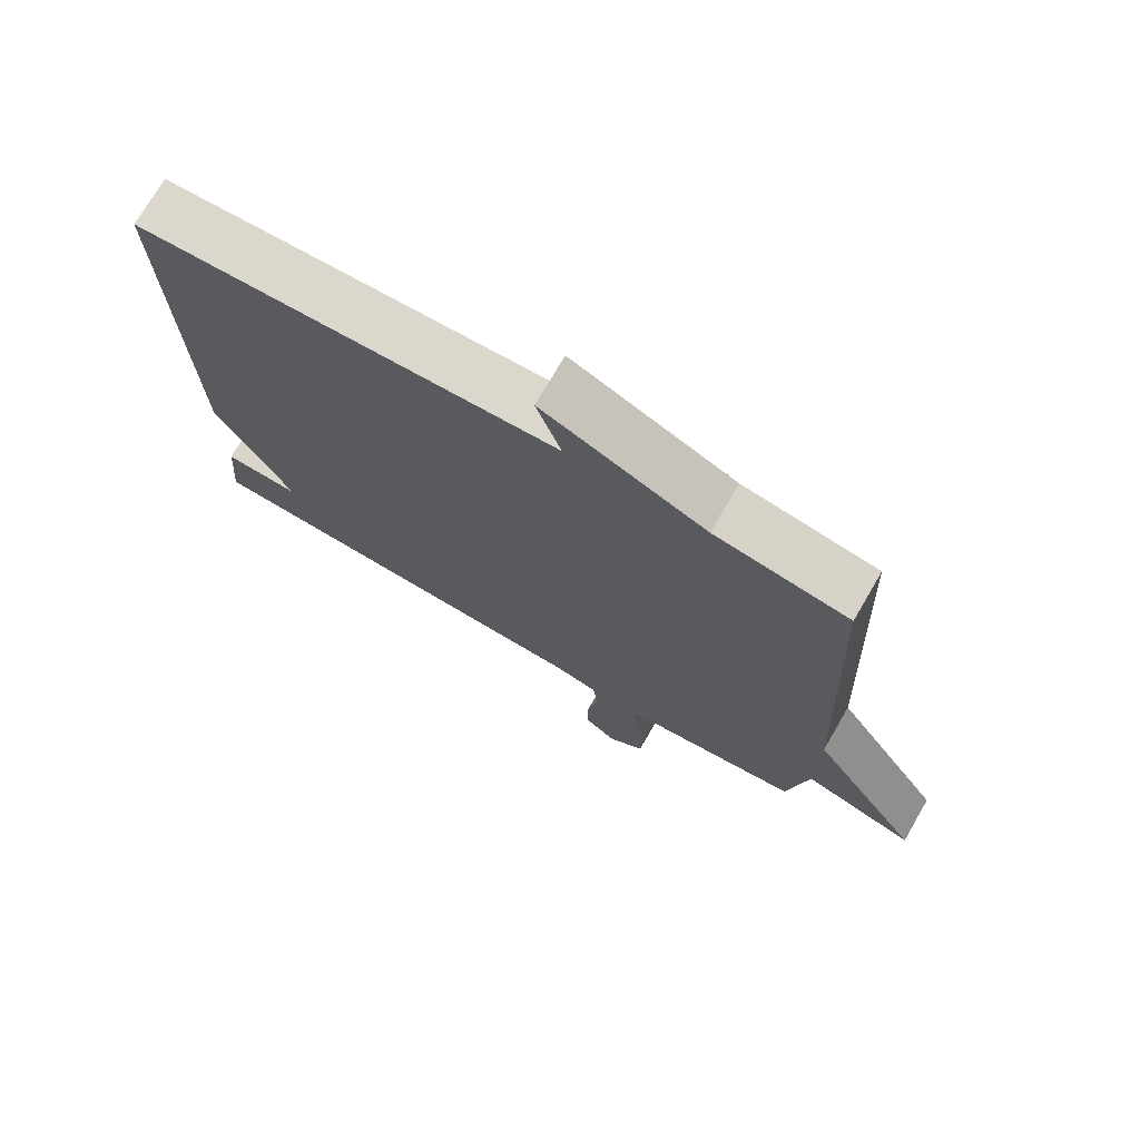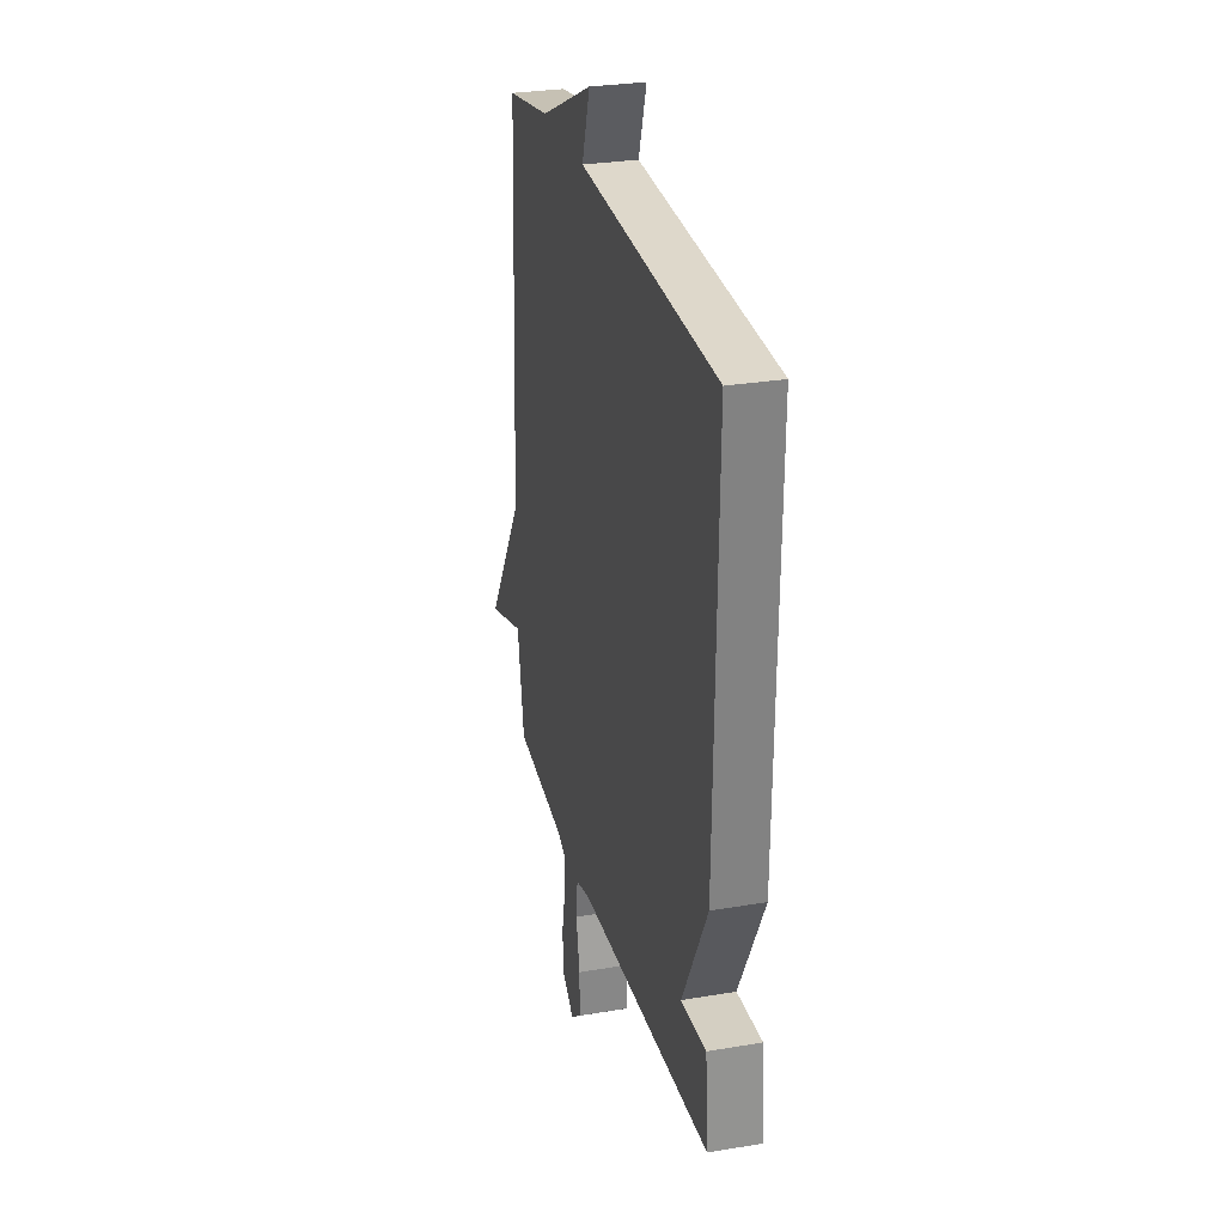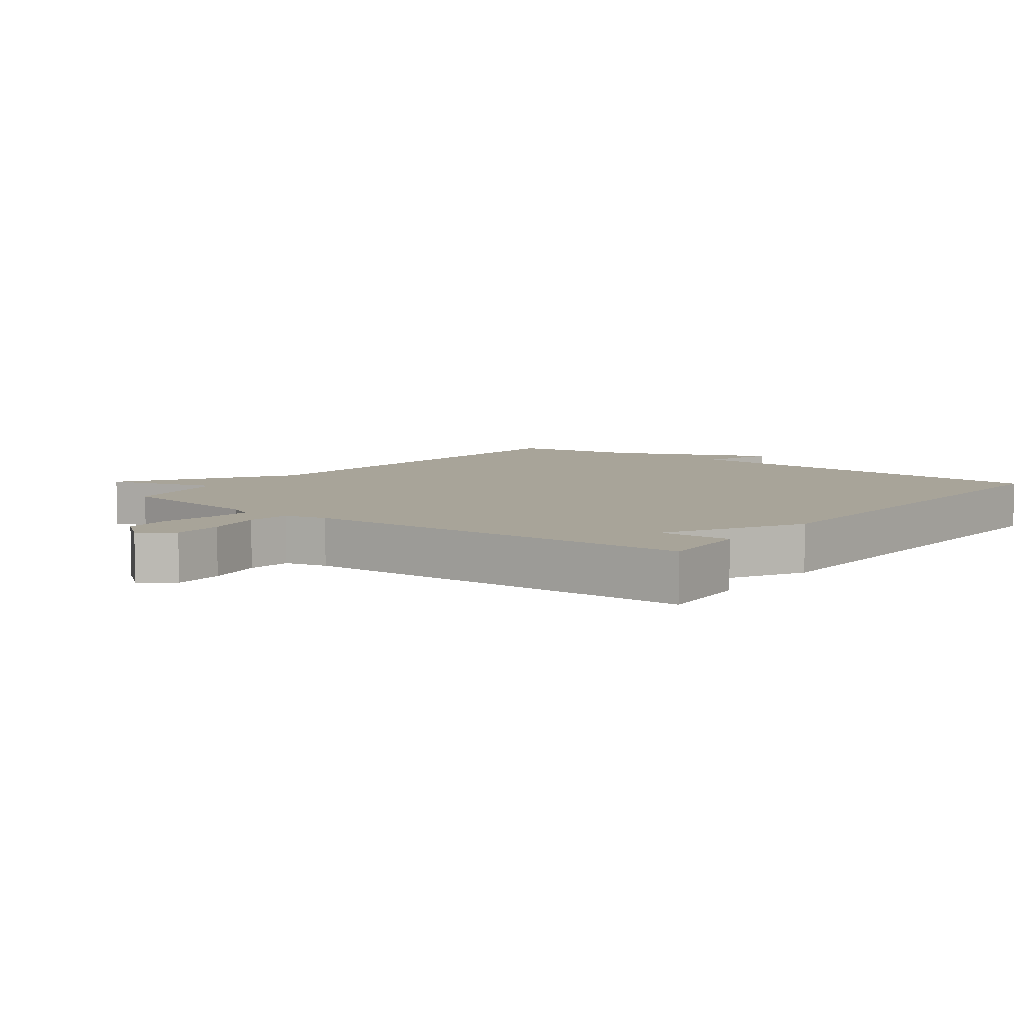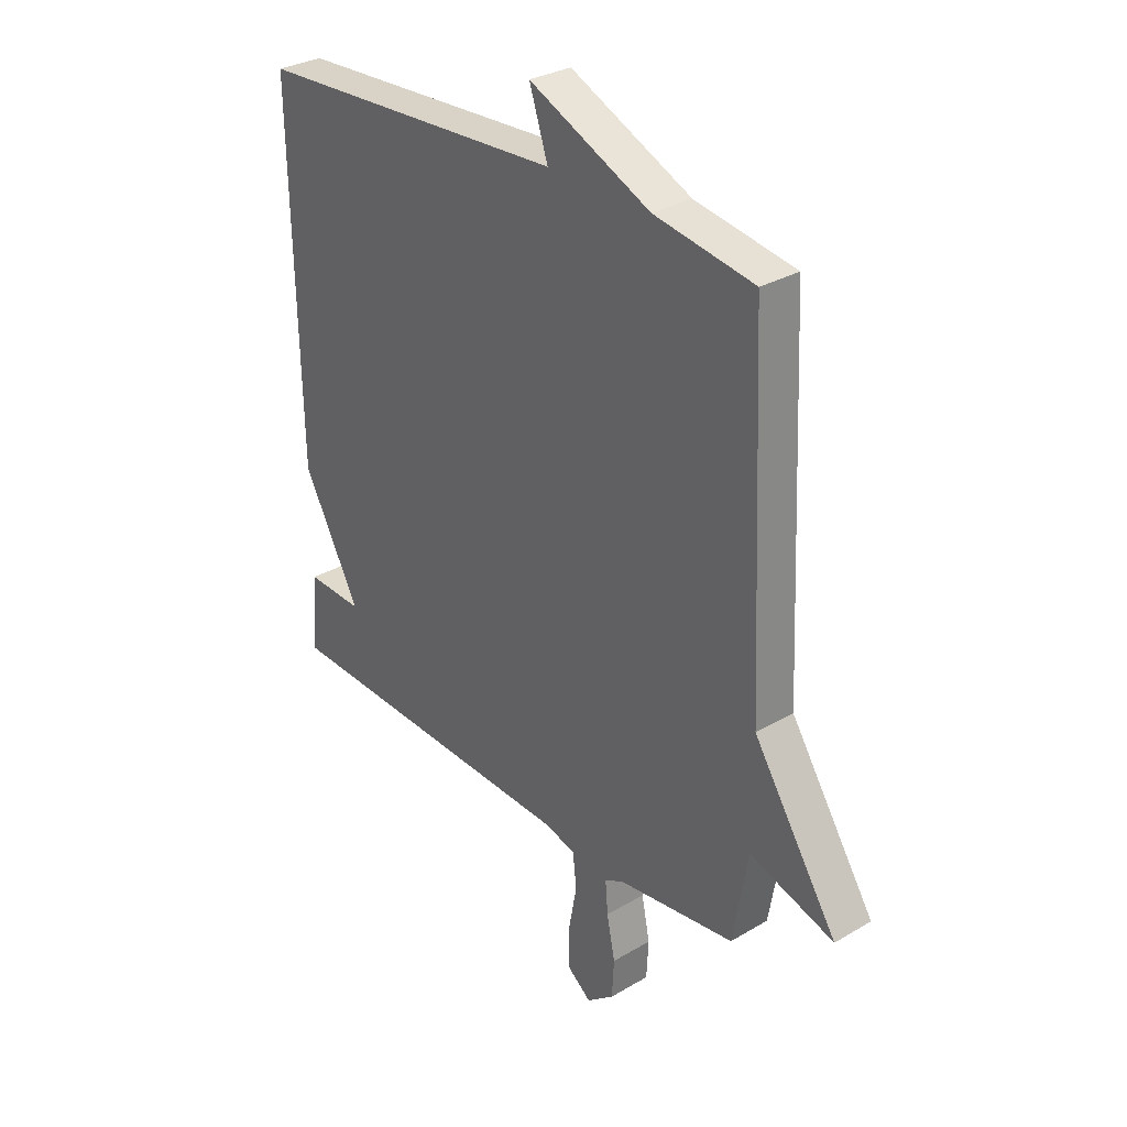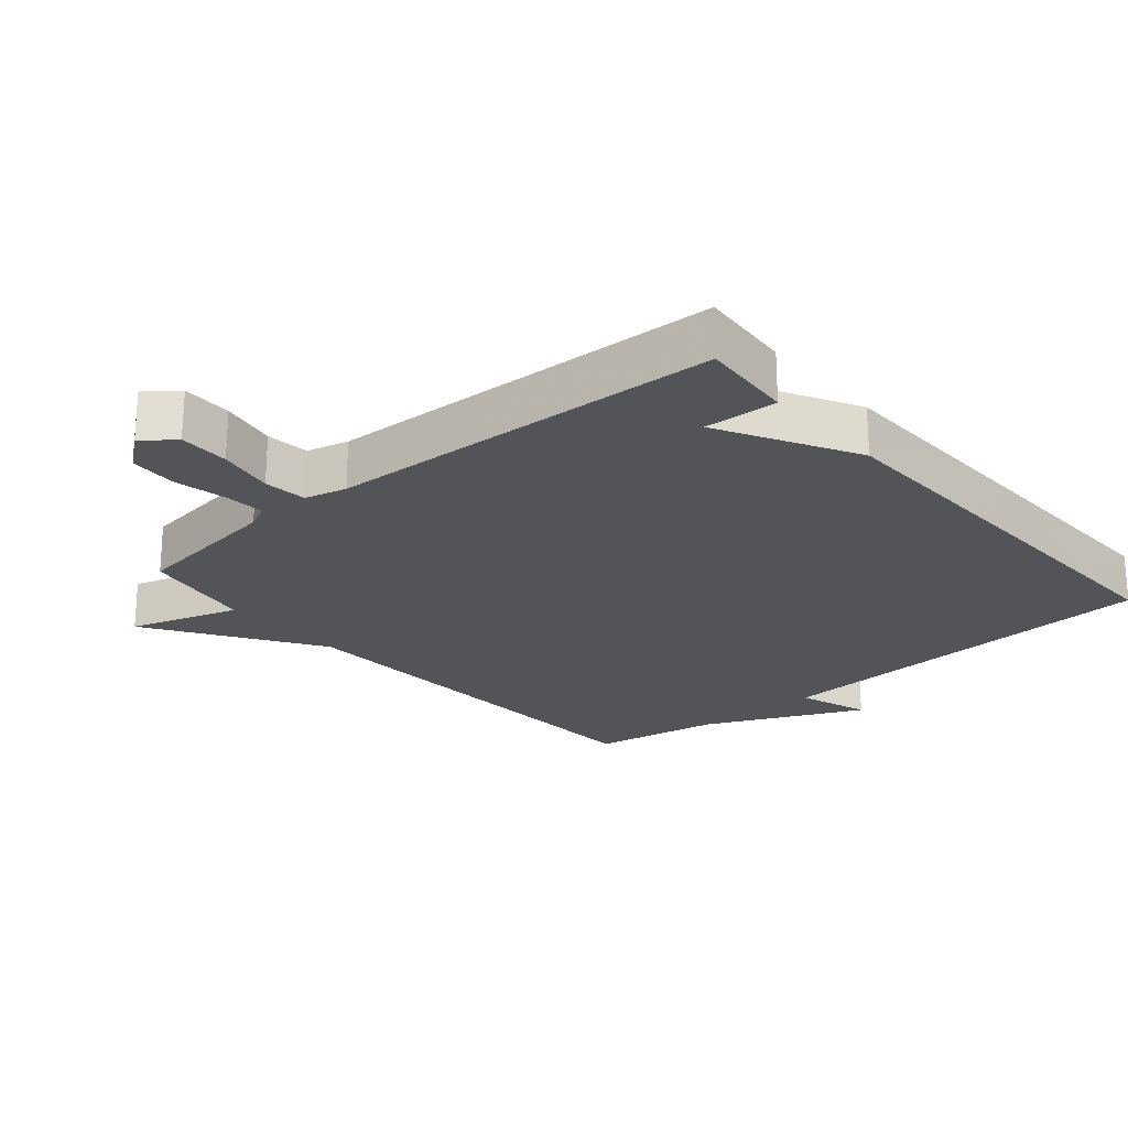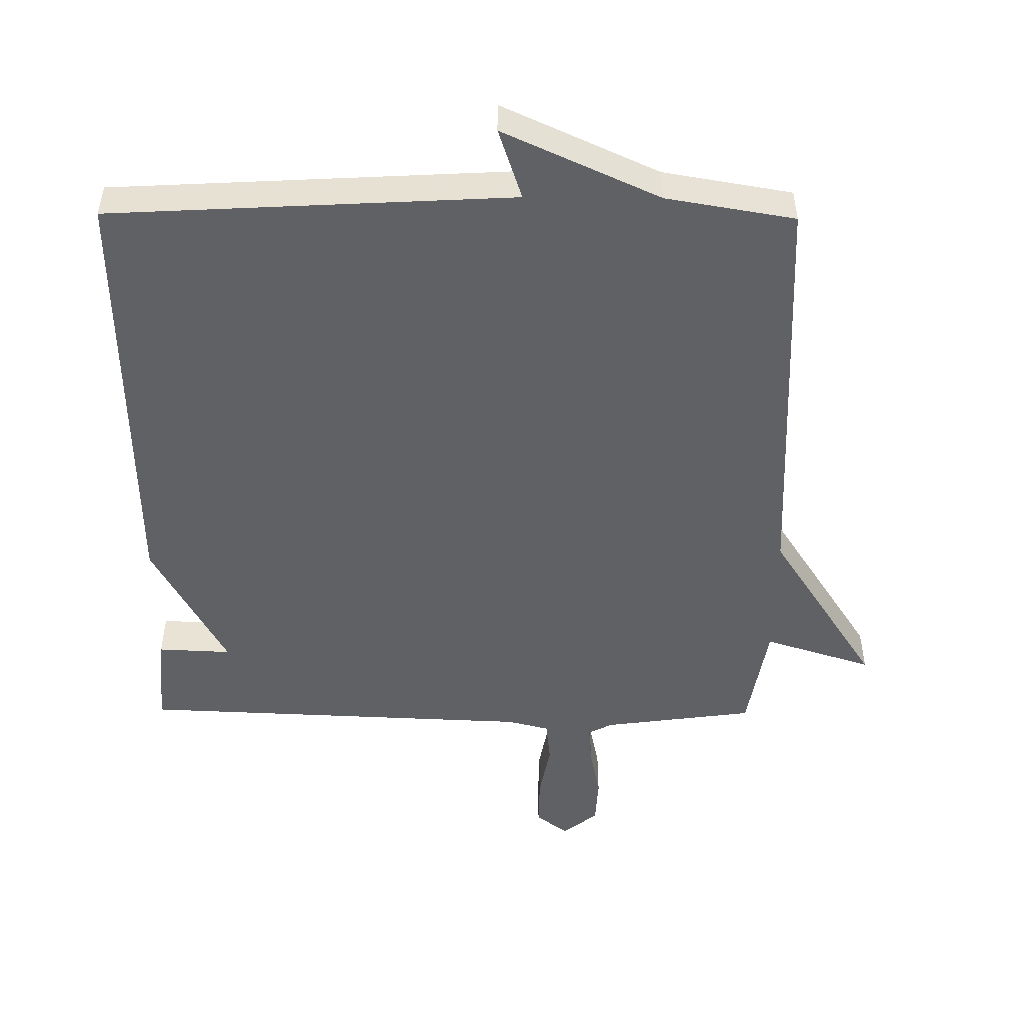
<metadata>
{"format":"obj","ext":"obj","renderer":"f3d","projection":"perspective","resolution":1024,"background":"white","views":[{"elev":73.6,"azim":30.2,"up":"+Z"},{"elev":28.4,"azim":-104.3,"up":"+Z"},{"elev":7.1,"azim":-142.4,"up":"+Y"},{"elev":30.7,"azim":49.7,"up":"+Z"},{"elev":-23.1,"azim":-139.4,"up":"+Y"},{"elev":-49.8,"azim":-0.5,"up":"+Y"}]}
</metadata>
<code>
v 0.5 0.07 0.5
v 0.529 0.07 -0.131
v 0.693 0.07 -0.383
v 0.529 0.07 -0.331
v 0.5 0.07 -0.5
v 0.271 0.07 -0.531
v 0.234 0.07 -0.55
v 0.239 0.07 -0.611
v 0.255 0.07 -0.69
v 0.251 0.07 -0.762
v 0.198 0.07 -0.804
v 0.15 0.07 -0.767
v 0.151 0.07 -0.691
v 0.167 0.07 -0.606
v 0.16 0.07 -0.541
v 0.097 0.07 -0.525
v -0.5 0.07 -0.5
v -0.488 0.07 -0.358
v -0.377 0.07 -0.363
v -0.488 0.07 -0.158
v -0.5 0.07 0.5
v 0.106 0.07 0.533
v 0.07 0.07 0.641
v 0.306 0.07 0.533
v 0.5 0 0.5
v 0.529 0 -0.131
v 0.693 0 -0.383
v 0.529 0 -0.331
v 0.5 0 -0.5
v 0.271 0 -0.531
v 0.234 0 -0.55
v 0.239 0 -0.611
v 0.255 0 -0.69
v 0.251 0 -0.762
v 0.198 0 -0.804
v 0.15 0 -0.767
v 0.151 0 -0.691
v 0.167 0 -0.606
v 0.16 0 -0.541
v 0.097 0 -0.525
v -0.5 0 -0.5
v -0.488 0 -0.358
v -0.377 0 -0.363
v -0.488 0 -0.158
v -0.5 0 0.5
v 0.106 0 0.533
v 0.07 0 0.641
v 0.306 0 0.533
f 22 23 24
f 24 1 2
f 22 24 2
f 21 22 2
f 20 21 2
f 19 20 2
f 16 17 18 19
f 15 16 19 2
f 14 15 2
f 12 13 14
f 11 12 14
f 10 11 14
f 9 10 14
f 8 9 14
f 7 8 14
f 7 14 2
f 6 7 2
f 4 5 6 2
f 2 3 4
f 48 47 46
f 26 25 48
f 26 48 46
f 26 46 45
f 26 45 44
f 26 44 43
f 43 42 41 40
f 26 43 40 39
f 26 39 38
f 38 37 36
f 38 36 35
f 38 35 34
f 38 34 33
f 38 33 32
f 38 32 31
f 26 38 31
f 26 31 30
f 26 30 29 28
f 28 27 26
f 1 25 26 2
f 2 26 27 3
f 3 27 28 4
f 4 28 29 5
f 5 29 30 6
f 6 30 31 7
f 7 31 32 8
f 8 32 33 9
f 9 33 34 10
f 10 34 35 11
f 11 35 36 12
f 12 36 37 13
f 13 37 38 14
f 14 38 39 15
f 15 39 40 16
f 16 40 41 17
f 17 41 42 18
f 18 42 43 19
f 19 43 44 20
f 20 44 45 21
f 21 45 46 22
f 22 46 47 23
f 23 47 48 24
f 24 48 25 1

</code>
